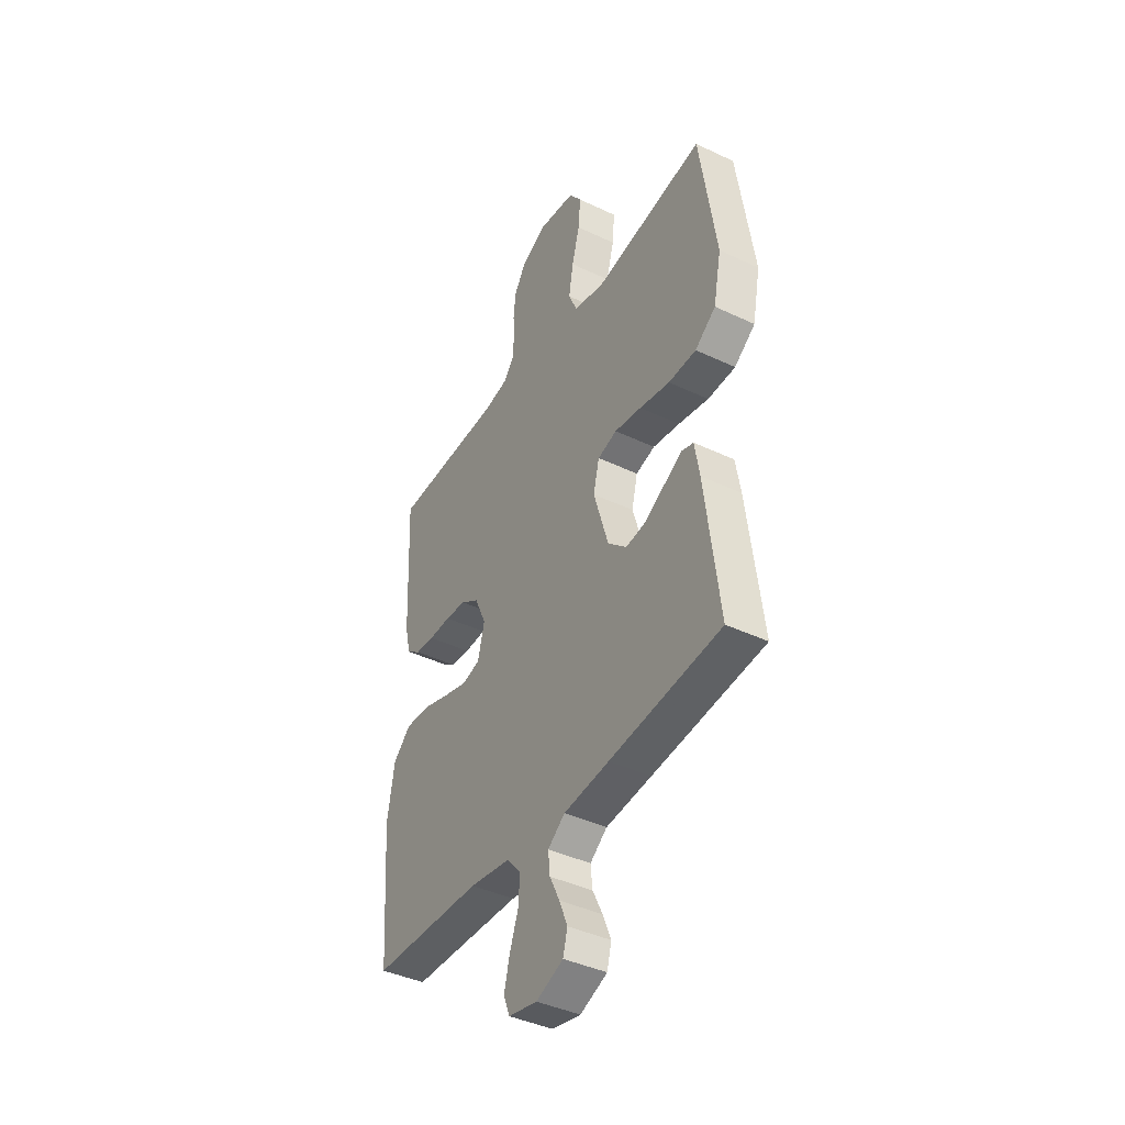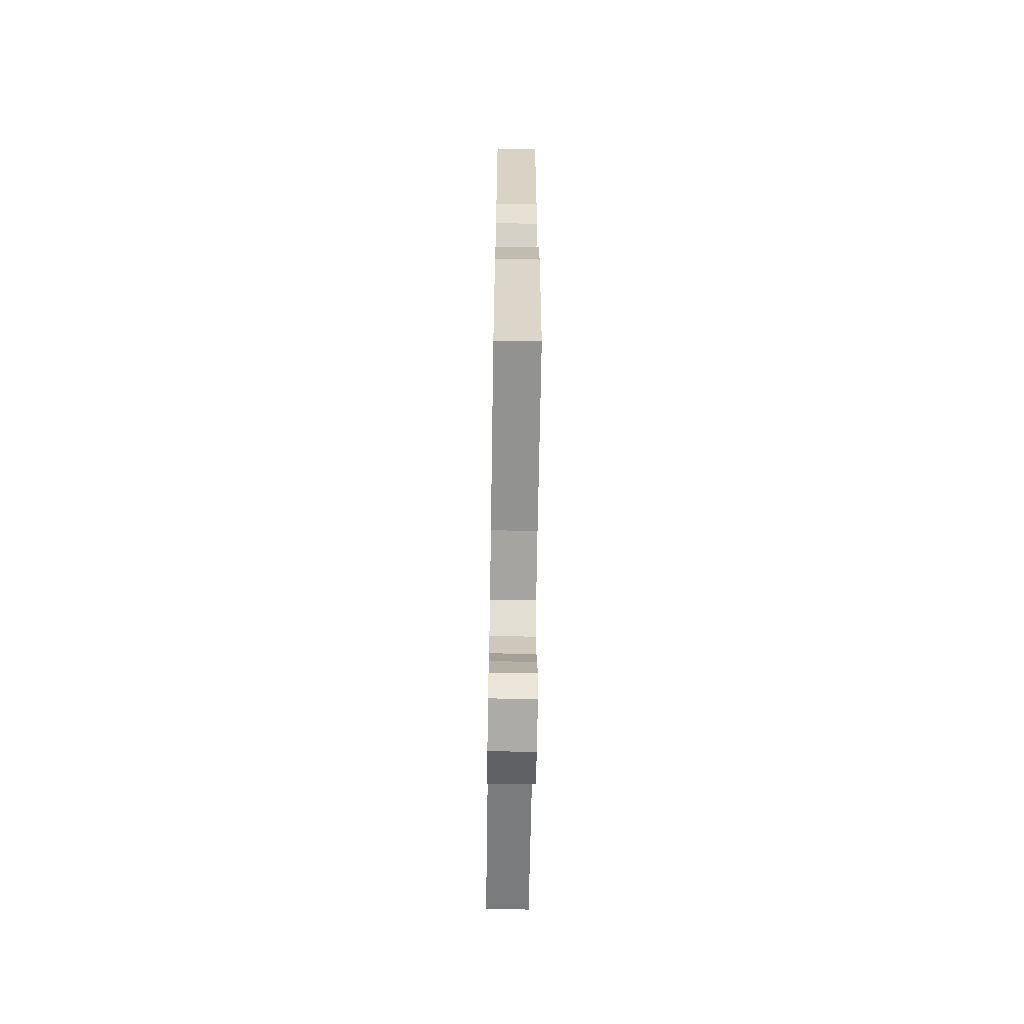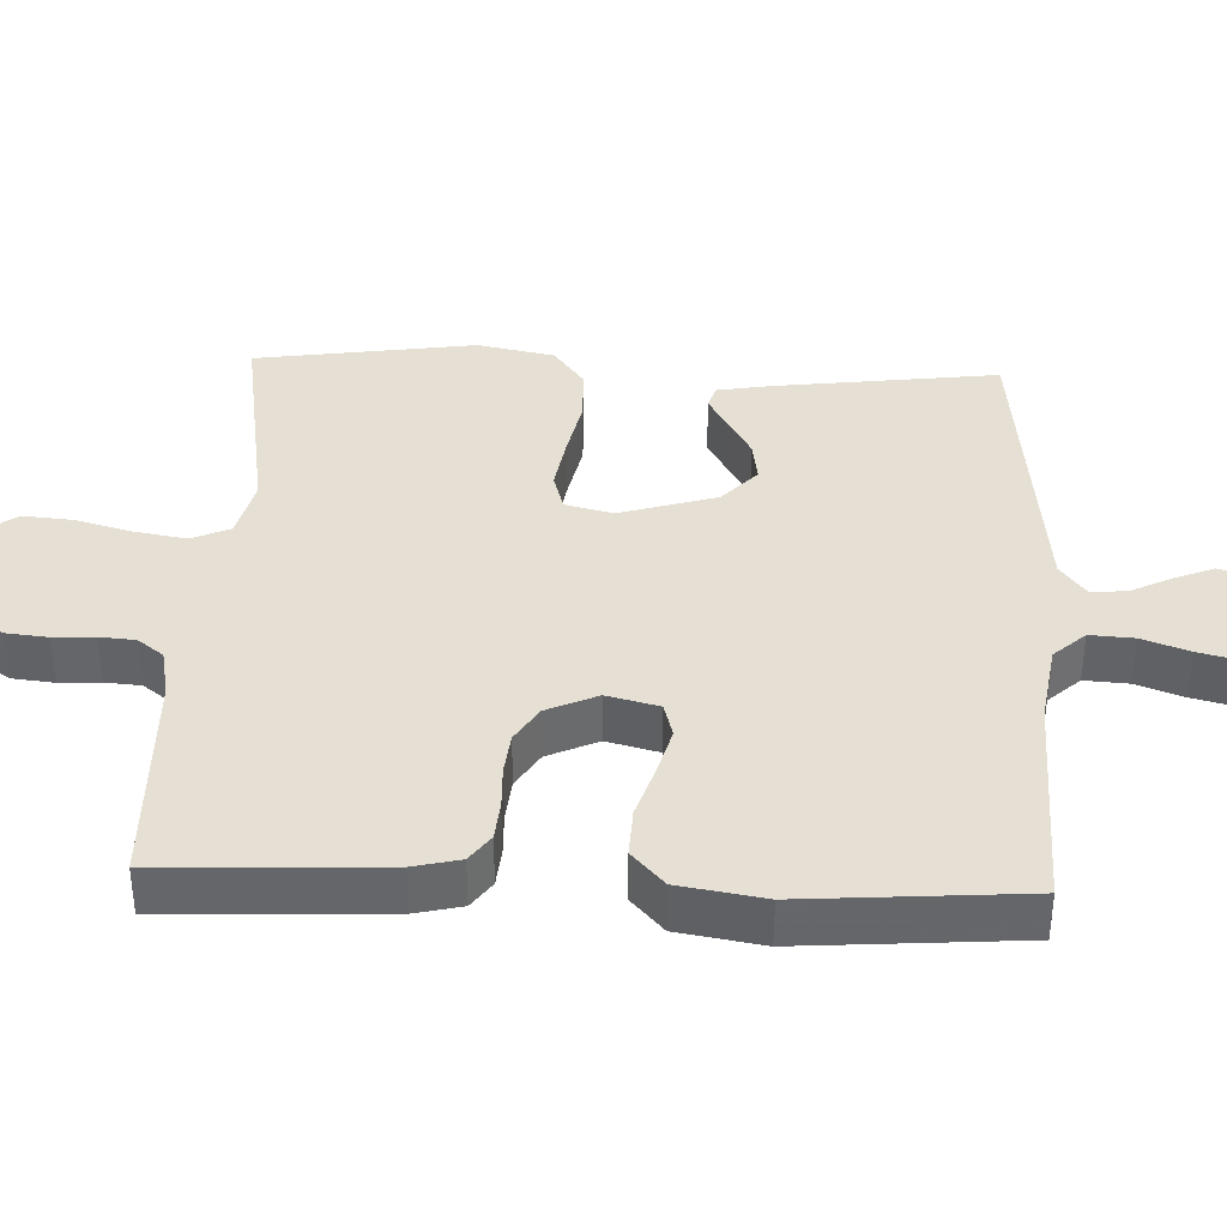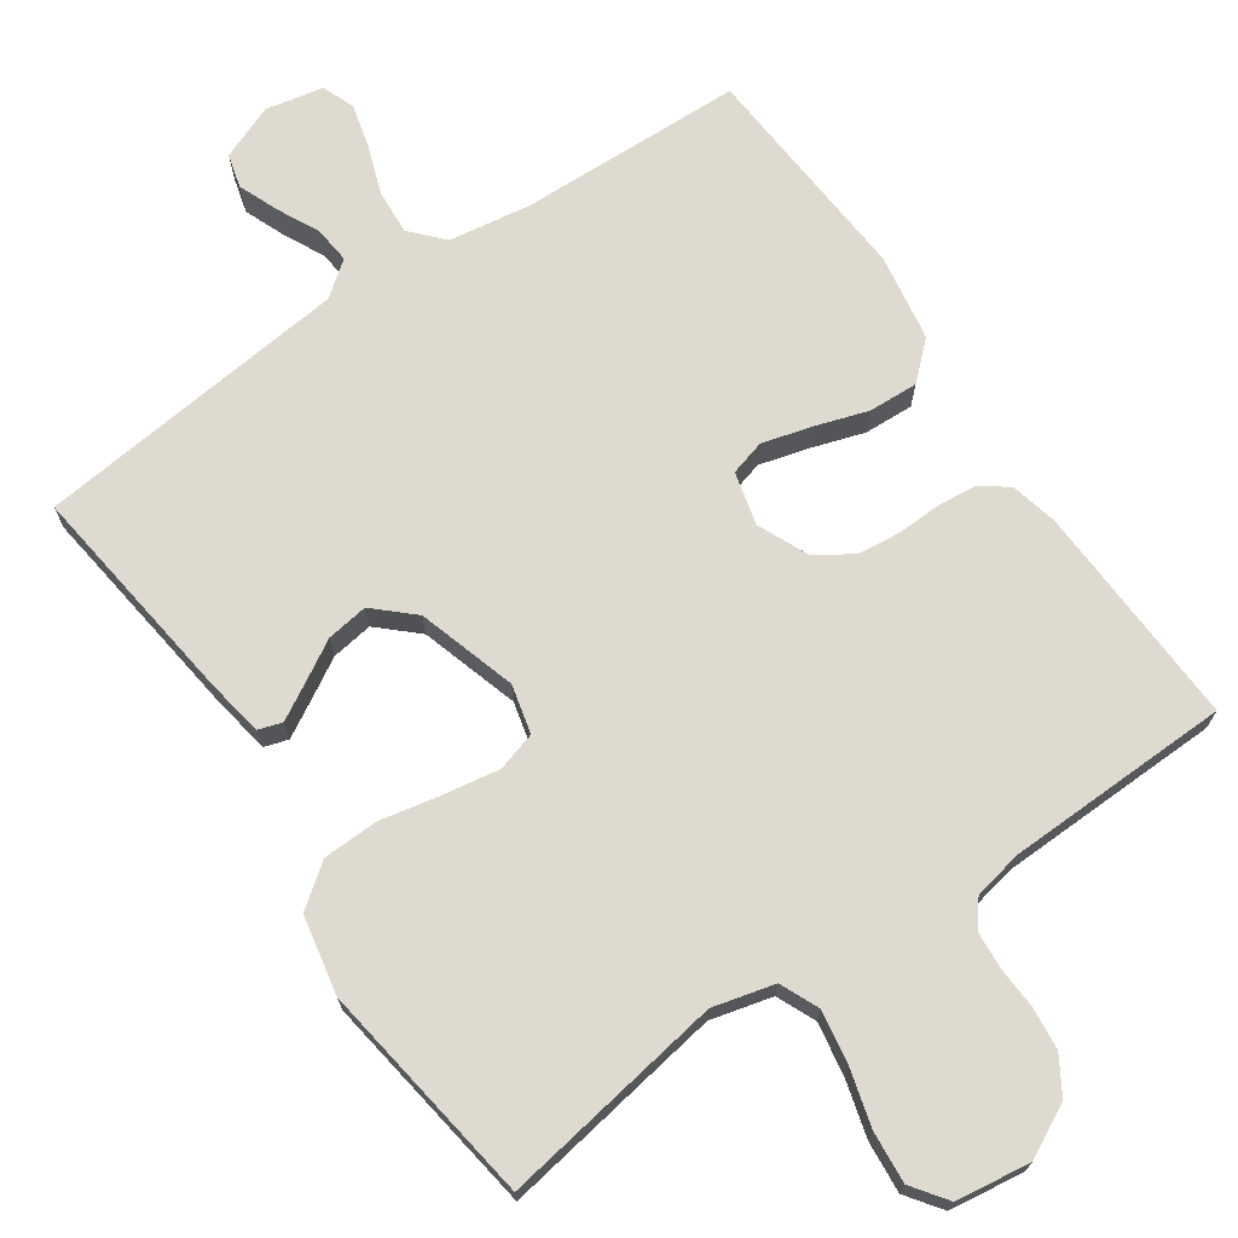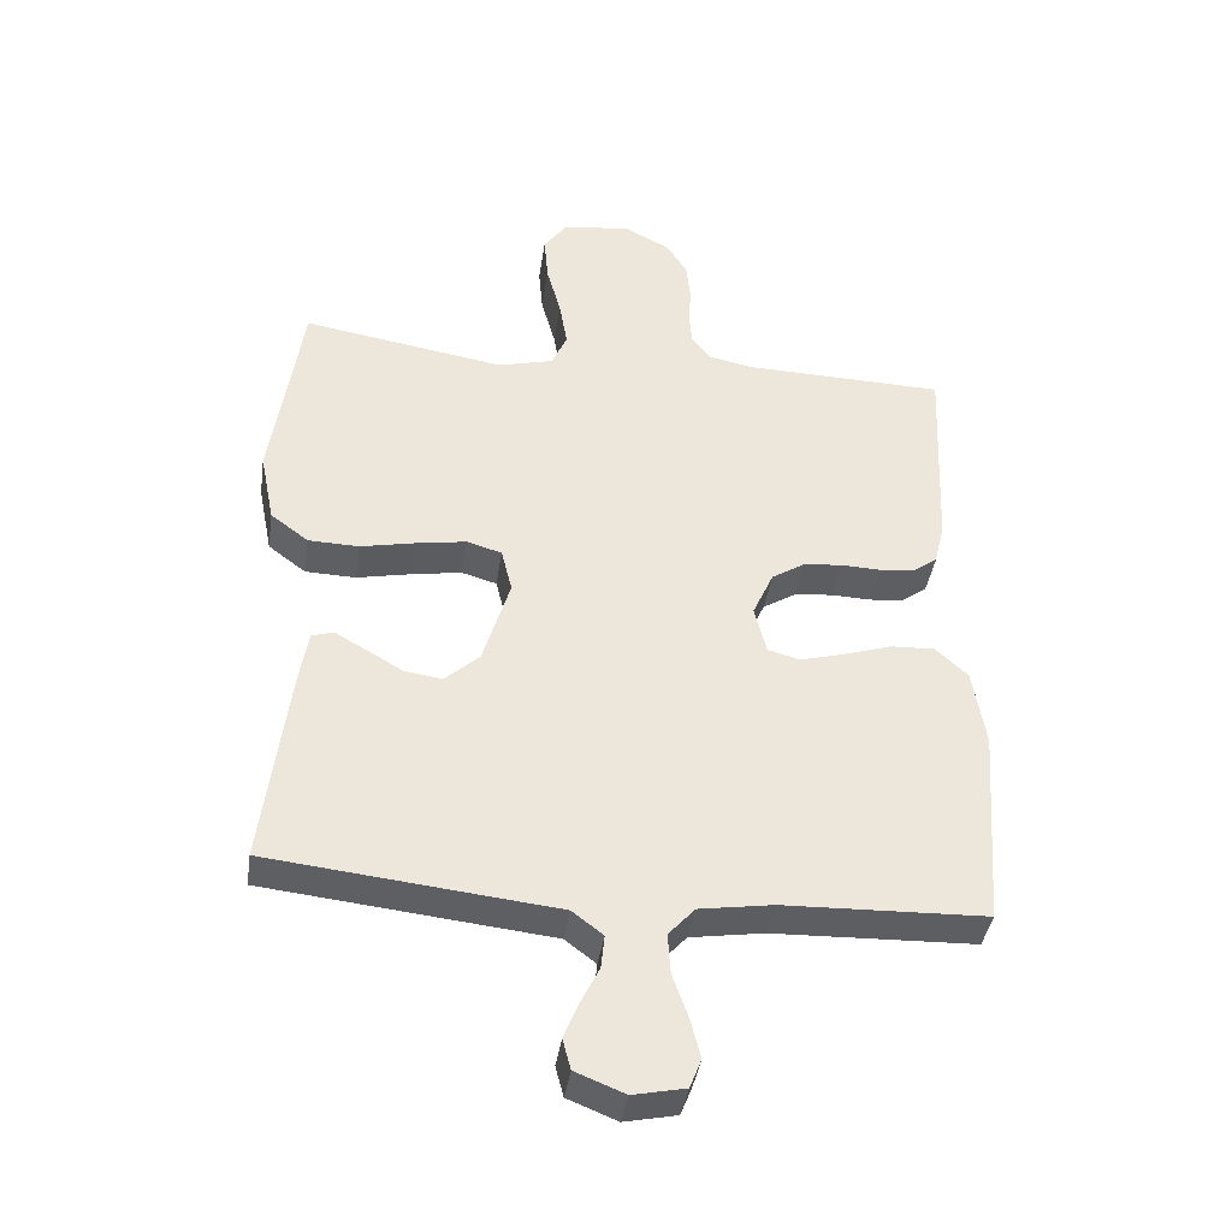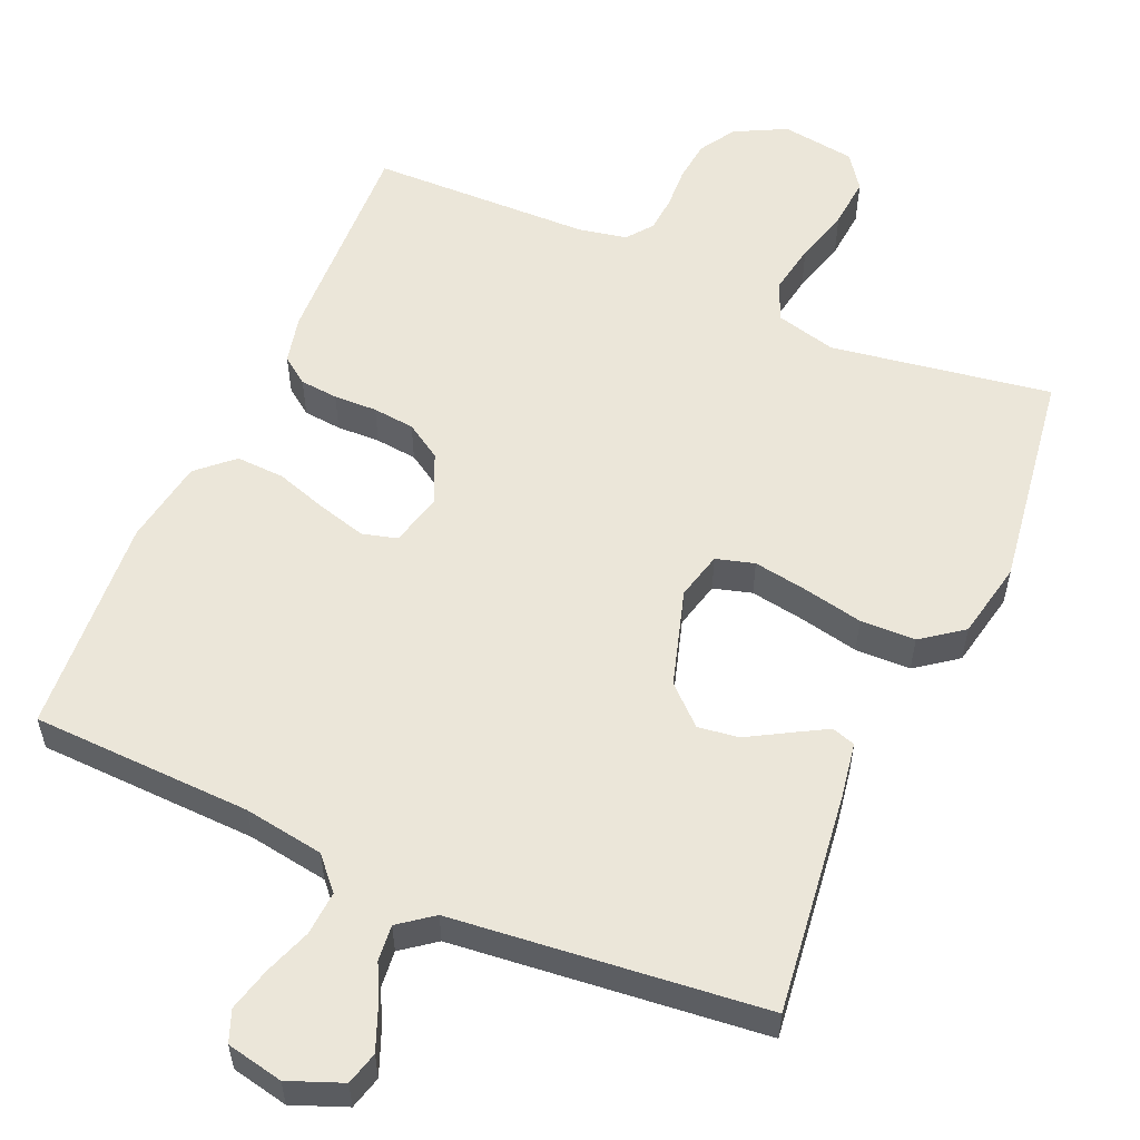
<metadata>
{"format":"obj","ext":"obj","renderer":"f3d","projection":"perspective","resolution":1024,"background":"white","views":[{"elev":-41.2,"azim":-120.0,"up":"+Z"},{"elev":-64.4,"azim":89.1,"up":"+Z"},{"elev":38.2,"azim":92.3,"up":"+Y"},{"elev":70.9,"azim":-34.5,"up":"+Y"},{"elev":-39.8,"azim":-8.4,"up":"+Z"},{"elev":56.2,"azim":-156.3,"up":"+Y"}]}
</metadata>
<code>
v -0.5 0.07 -0.5
v -0.462 0.07 -0.2
v -0.449 0.07 -0.123
v -0.417 0.07 -0.113
v -0.371 0.07 -0.139
v -0.316 0.07 -0.171
v -0.26 0.07 -0.179
v -0.209 0.07 -0.132
v -0.169 0.07 0
v -0.185 0.07 0.065
v -0.237 0.07 0.08
v -0.31 0.07 0.068
v -0.392 0.07 0.051
v -0.467 0.07 0.053
v -0.523 0.07 0.095
v -0.544 0.07 0.2
v -0.5 0.07 0.5
v -0.2 0.07 0.452
v -0.118 0.07 0.473
v -0.095 0.07 0.525
v -0.107 0.07 0.596
v -0.128 0.07 0.672
v -0.134 0.07 0.741
v -0.1 0.07 0.788
v 0 0.07 0.802
v 0.07 0.07 0.766
v 0.1 0.07 0.717
v 0.106 0.07 0.66
v 0.103 0.07 0.604
v 0.107 0.07 0.555
v 0.134 0.07 0.52
v 0.2 0.07 0.507
v 0.5 0.07 0.5
v 0.487 0.07 0.2
v 0.472 0.07 0.136
v 0.435 0.07 0.109
v 0.383 0.07 0.104
v 0.324 0.07 0.106
v 0.267 0.07 0.1
v 0.218 0.07 0.069
v 0.187 0.07 0
v 0.205 0.07 -0.071
v 0.252 0.07 -0.084
v 0.318 0.07 -0.066
v 0.389 0.07 -0.043
v 0.455 0.07 -0.04
v 0.503 0.07 -0.084
v 0.522 0.07 -0.2
v 0.5 0.07 -0.5
v 0.2 0.07 -0.51
v 0.091 0.07 -0.527
v 0.052 0.07 -0.57
v 0.056 0.07 -0.63
v 0.079 0.07 -0.694
v 0.094 0.07 -0.753
v 0.077 0.07 -0.796
v 0 0.07 -0.812
v -0.073 0.07 -0.783
v -0.085 0.07 -0.738
v -0.063 0.07 -0.684
v -0.036 0.07 -0.629
v -0.031 0.07 -0.58
v -0.077 0.07 -0.545
v -0.2 0.07 -0.532
v -0.5 0 -0.5
v -0.462 0 -0.2
v -0.449 0 -0.123
v -0.417 0 -0.113
v -0.371 0 -0.139
v -0.316 0 -0.171
v -0.26 0 -0.179
v -0.209 0 -0.132
v -0.169 0 0
v -0.185 0 0.065
v -0.237 0 0.08
v -0.31 0 0.068
v -0.392 0 0.051
v -0.467 0 0.053
v -0.523 0 0.095
v -0.544 0 0.2
v -0.5 0 0.5
v -0.2 0 0.452
v -0.118 0 0.473
v -0.095 0 0.525
v -0.107 0 0.596
v -0.128 0 0.672
v -0.134 0 0.741
v -0.1 0 0.788
v 0 0 0.802
v 0.07 0 0.766
v 0.1 0 0.717
v 0.106 0 0.66
v 0.103 0 0.604
v 0.107 0 0.555
v 0.134 0 0.52
v 0.2 0 0.507
v 0.5 0 0.5
v 0.487 0 0.2
v 0.472 0 0.136
v 0.435 0 0.109
v 0.383 0 0.104
v 0.324 0 0.106
v 0.267 0 0.1
v 0.218 0 0.069
v 0.187 0 0
v 0.205 0 -0.071
v 0.252 0 -0.084
v 0.318 0 -0.066
v 0.389 0 -0.043
v 0.455 0 -0.04
v 0.503 0 -0.084
v 0.522 0 -0.2
v 0.5 0 -0.5
v 0.2 0 -0.51
v 0.091 0 -0.527
v 0.052 0 -0.57
v 0.056 0 -0.63
v 0.079 0 -0.694
v 0.094 0 -0.753
v 0.077 0 -0.796
v 0 0 -0.812
v -0.073 0 -0.783
v -0.085 0 -0.738
v -0.063 0 -0.684
v -0.036 0 -0.629
v -0.031 0 -0.58
v -0.077 0 -0.545
v -0.2 0 -0.532
f 63 64 1 2
f 62 63 2 3
f 58 59 60 61
f 56 57 58 61
f 56 61 62
f 53 54 55 56
f 53 56 62
f 52 53 62 3
f 47 48 49 50
f 47 50 51
f 44 45 46 47
f 43 44 47 51
f 42 43 51 52
f 35 36 37 38
f 35 38 39
f 32 33 34 35
f 31 32 35 39
f 30 31 39 40
f 26 27 28 29
f 26 29 30
f 25 26 30
f 21 22 23 24
f 20 21 24 25
f 15 16 17 18
f 15 18 19
f 12 13 14 15
f 11 12 15 19
f 10 11 19 20
f 3 4 5 6
f 52 3 6
f 52 6 7
f 41 42 52 7
f 40 41 7 8
f 30 40 8 9
f 20 25 30
f 9 10 20 30
f 66 65 128 127
f 67 66 127 126
f 125 124 123 122
f 125 122 121 120
f 126 125 120
f 120 119 118 117
f 126 120 117
f 67 126 117 116
f 114 113 112 111
f 115 114 111
f 111 110 109 108
f 115 111 108 107
f 116 115 107 106
f 102 101 100 99
f 103 102 99
f 99 98 97 96
f 103 99 96 95
f 104 103 95 94
f 93 92 91 90
f 94 93 90
f 94 90 89
f 88 87 86 85
f 89 88 85 84
f 82 81 80 79
f 83 82 79
f 79 78 77 76
f 83 79 76 75
f 84 83 75 74
f 70 69 68 67
f 70 67 116
f 71 70 116
f 71 116 106 105
f 72 71 105 104
f 73 72 104 94
f 94 89 84
f 94 84 74 73
f 1 65 66 2
f 2 66 67 3
f 3 67 68 4
f 4 68 69 5
f 5 69 70 6
f 6 70 71 7
f 7 71 72 8
f 8 72 73 9
f 9 73 74 10
f 10 74 75 11
f 11 75 76 12
f 12 76 77 13
f 13 77 78 14
f 14 78 79 15
f 15 79 80 16
f 16 80 81 17
f 17 81 82 18
f 18 82 83 19
f 19 83 84 20
f 20 84 85 21
f 21 85 86 22
f 22 86 87 23
f 23 87 88 24
f 24 88 89 25
f 25 89 90 26
f 26 90 91 27
f 27 91 92 28
f 28 92 93 29
f 29 93 94 30
f 30 94 95 31
f 31 95 96 32
f 32 96 97 33
f 33 97 98 34
f 34 98 99 35
f 35 99 100 36
f 36 100 101 37
f 37 101 102 38
f 38 102 103 39
f 39 103 104 40
f 40 104 105 41
f 41 105 106 42
f 42 106 107 43
f 43 107 108 44
f 44 108 109 45
f 45 109 110 46
f 46 110 111 47
f 47 111 112 48
f 48 112 113 49
f 49 113 114 50
f 50 114 115 51
f 51 115 116 52
f 52 116 117 53
f 53 117 118 54
f 54 118 119 55
f 55 119 120 56
f 56 120 121 57
f 57 121 122 58
f 58 122 123 59
f 59 123 124 60
f 60 124 125 61
f 61 125 126 62
f 62 126 127 63
f 63 127 128 64
f 64 128 65 1

</code>
